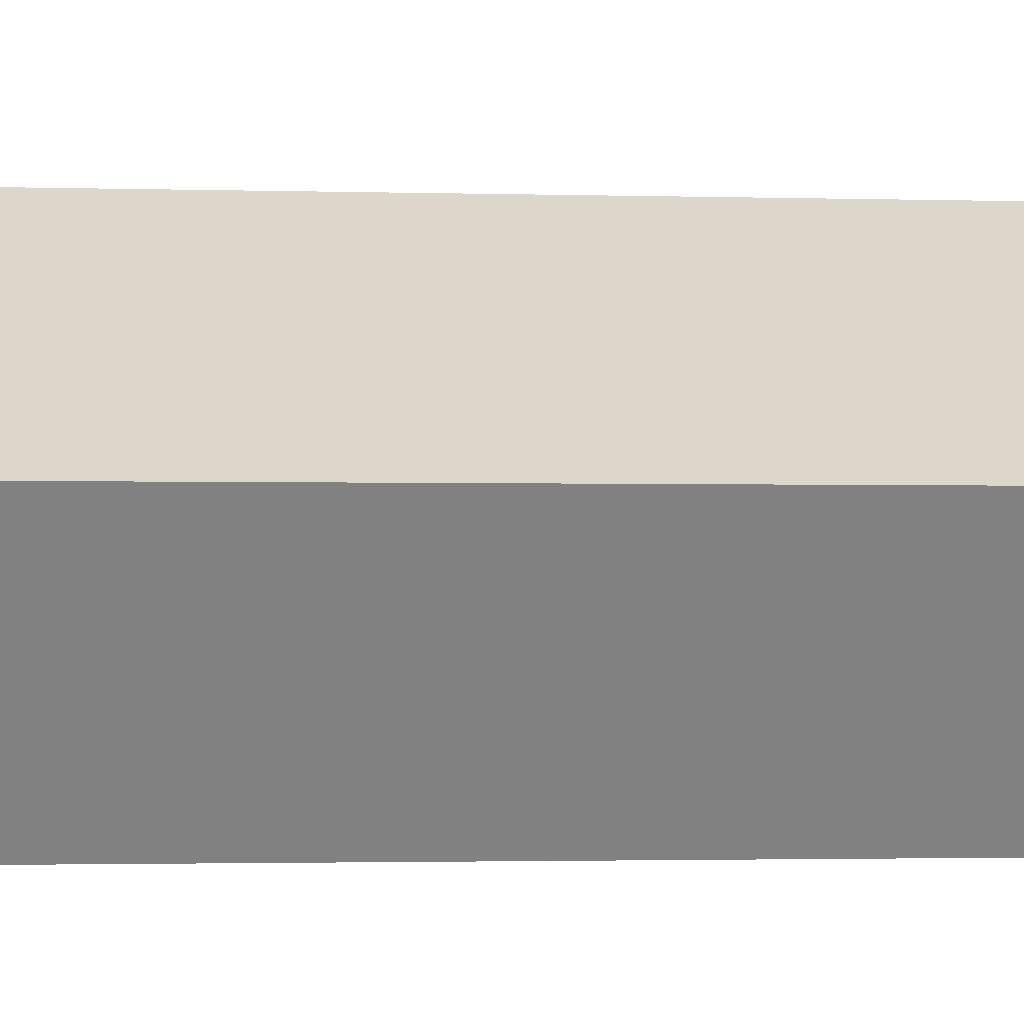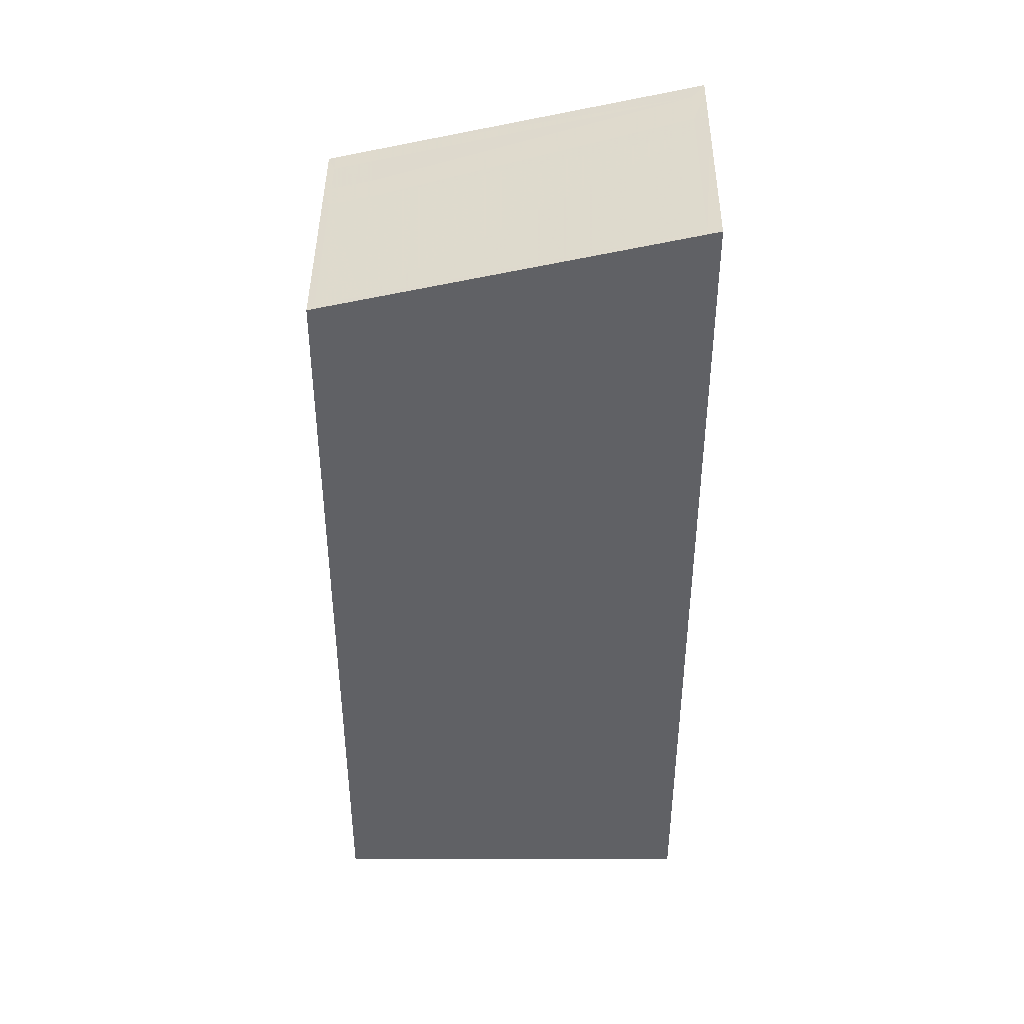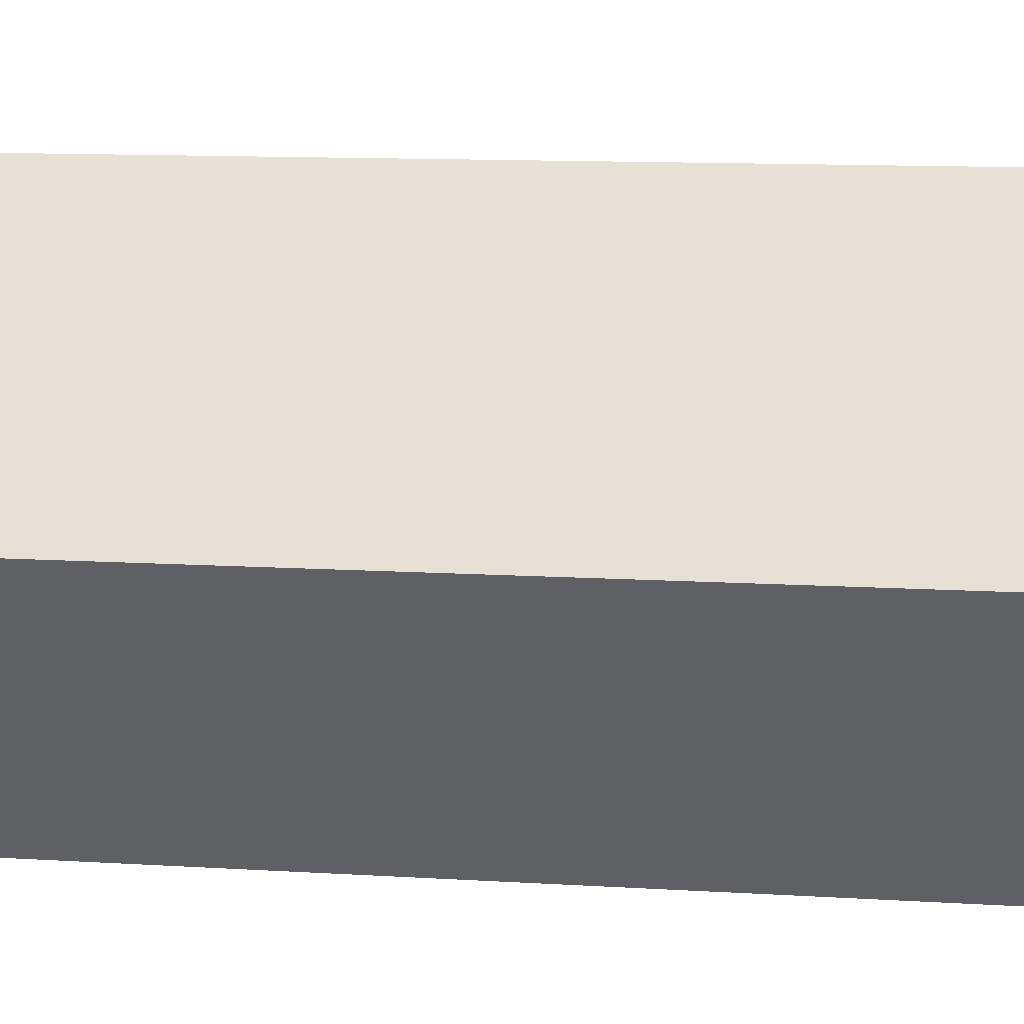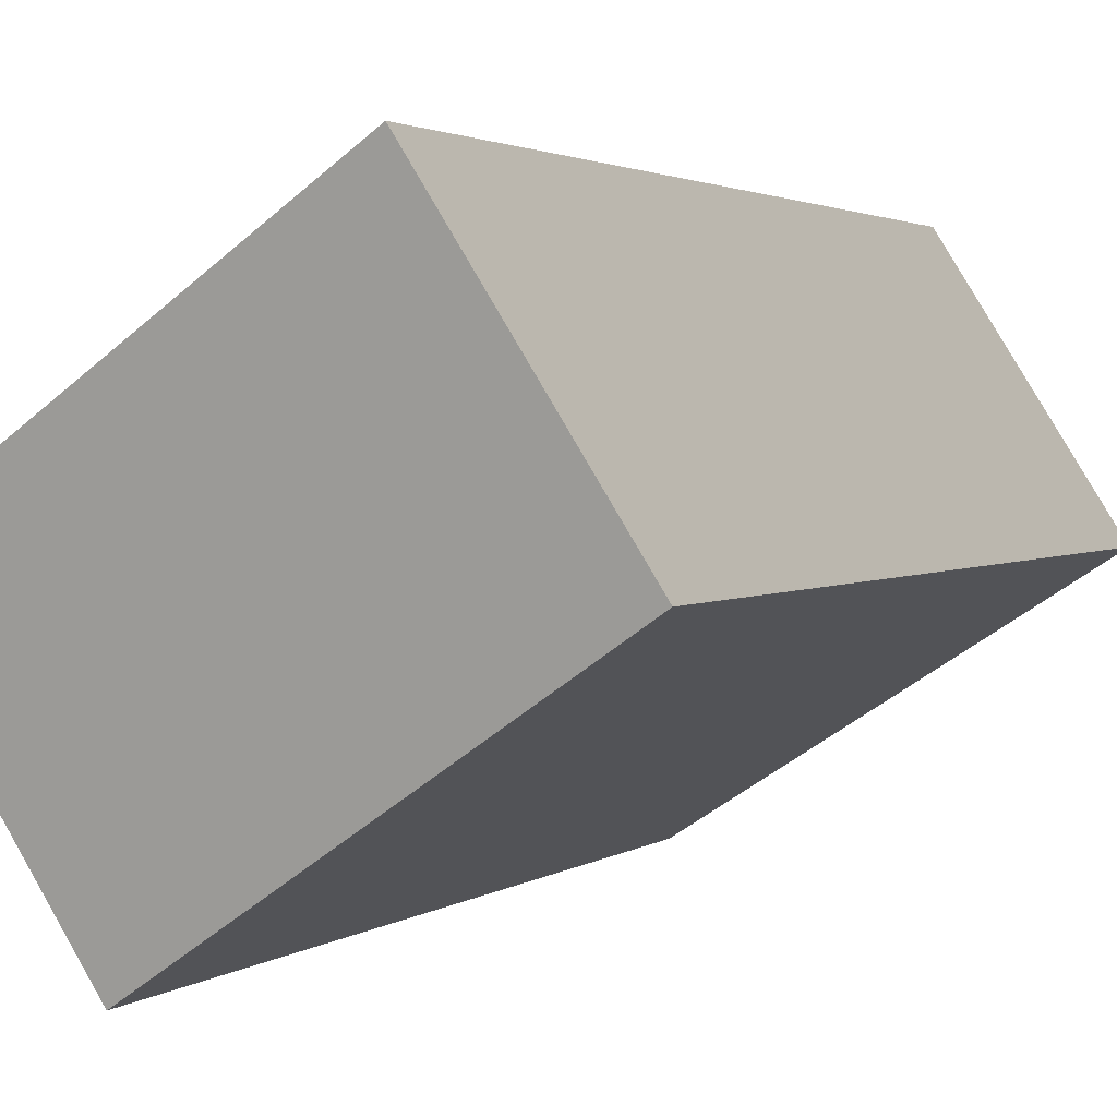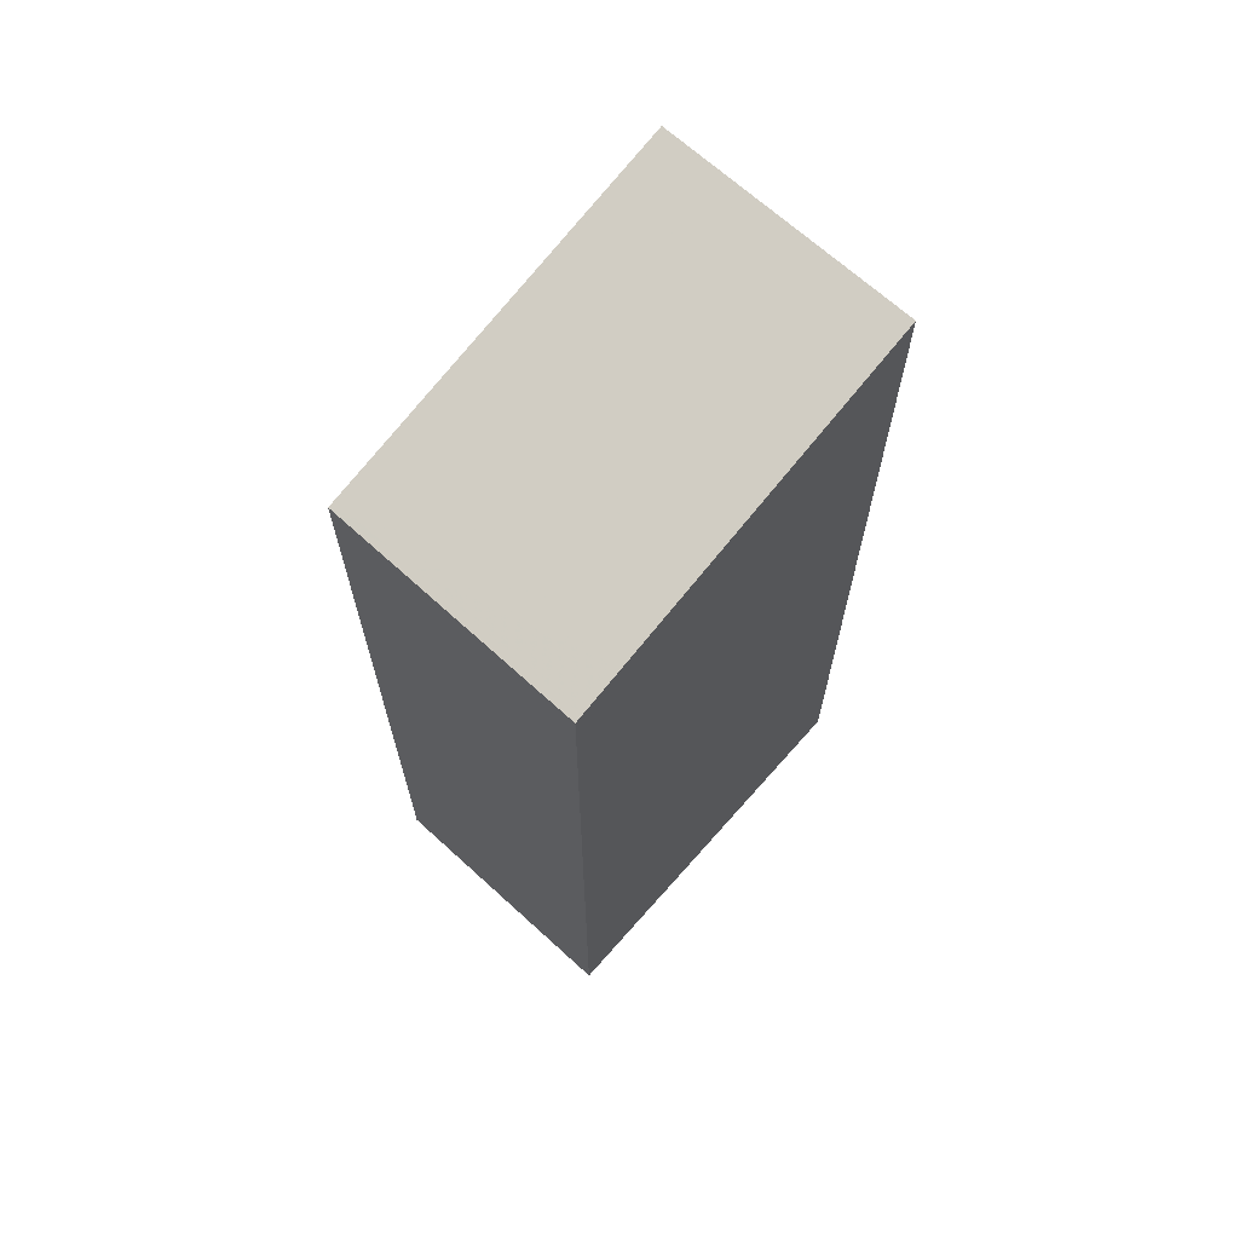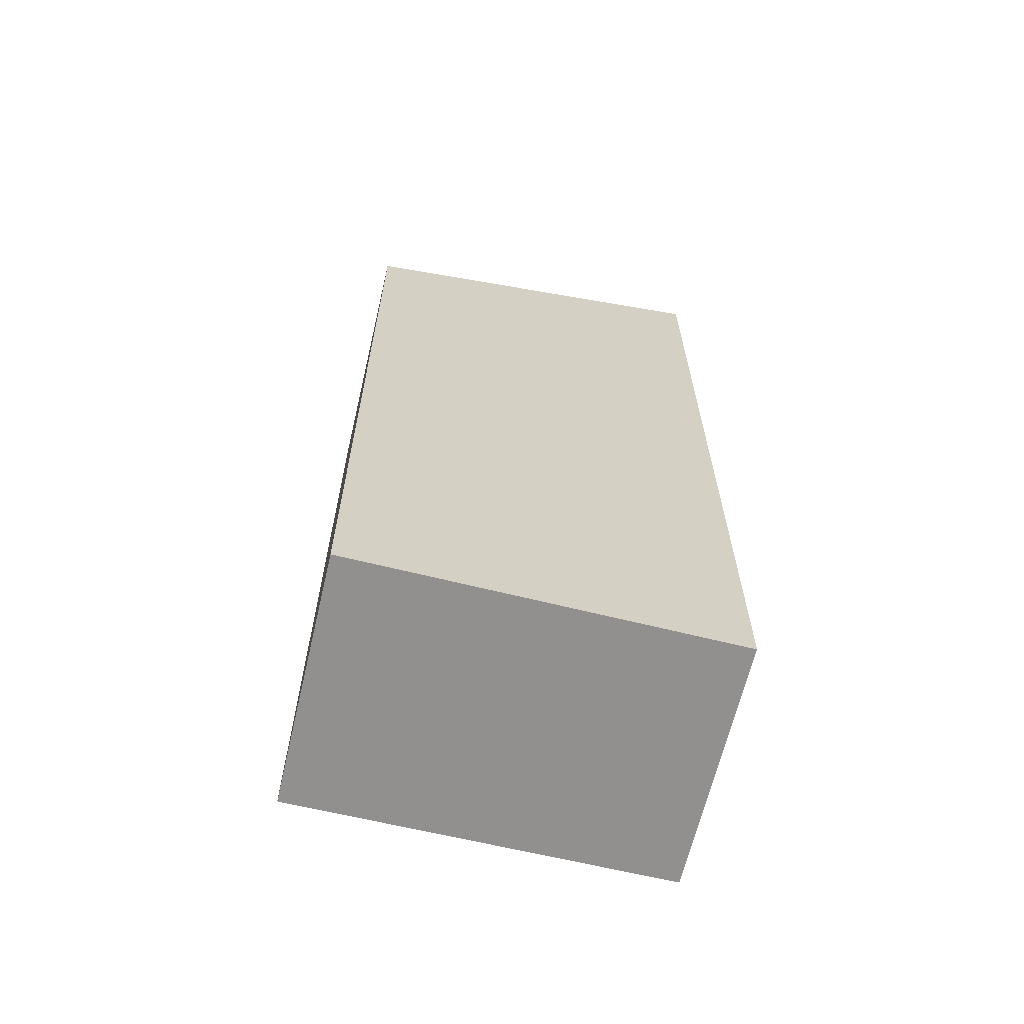
<metadata>
{"format":"obj","ext":"obj","renderer":"f3d","projection":"perspective","resolution":1024,"background":"white","views":[{"elev":-2.0,"azim":-96.2,"up":"+Y"},{"elev":42.8,"azim":32.5,"up":"+Z"},{"elev":10.7,"azim":-80.7,"up":"+Y"},{"elev":1.9,"azim":20.8,"up":"+Y"},{"elev":68.7,"azim":-15.9,"up":"+Z"},{"elev":-65.7,"azim":18.6,"up":"+Z"}]}
</metadata>
<code>
v -2002 -194.1 7.301
v -2001 -195.8 7.291
v -2004 -197.4 6.598
v -2005 -195.7 6.612
v -2001 -195.9 7.266
v -2002 -194.2 7.276
v -2005 -195.9 6.611
v -2002 -194.3 7.275
v -2002 -194.2 7.3
v -2004 -195.7 6.699
v -2004 -195.5 6.699
v -2003 -197.2 6.689
v -2004 -197.4 6.599
v -2003 -197.2 6.69
v -2001 -195.8 7.266
v -2004 -196.1 6.696
v -2004 -196.3 6.608
v -2002 -194.8 7.273
v -2004 -195.9 6.697
v -2005 -196.1 6.609
v -2002 -194.6 7.274
v -2004 -196.1 6.622
v -2004 -196.3 6.621
v -2005 -195.8 6.624
v -2002 -194.7 7.297
v -2002 -194.5 7.298
v -2001 -195.8 7.291
v -2005 -195.7 6.625
v -2004 -197.4 6.612
v -2004 -197.4 6.611
v -2002 -194.2 7.3
v -2002 -194.1 7.301
v -2002 -194.1 -8.882e-16
v -2002 -194.2 -8.882e-16
v -2001 -195.9 7.266
v -2001 -195.8 7.291
v -2001 -195.8 0
v -2001 -195.9 0
v -2004 -197.4 6.599
v -2004 -197.4 6.598
v -2004 -197.4 0
v -2004 -197.4 -8.882e-16
v -2005 -195.7 6.625
v -2005 -195.7 6.612
v -2005 -195.7 -8.882e-16
v -2005 -195.7 0
v -2003 -197.2 6.689
v -2001 -195.9 7.266
v -2001 -195.9 0
v -2003 -197.2 0
v -2002 -194.1 7.301
v -2002 -194.2 7.276
v -2002 -194.2 8.882e-16
v -2002 -194.1 -8.882e-16
v -2005 -195.7 6.612
v -2005 -195.9 6.611
v -2005 -195.9 0
v -2005 -195.7 -8.882e-16
v -2002 -194.5 7.298
v -2002 -194.2 7.3
v -2002 -194.2 -8.882e-16
v -2002 -194.5 8.882e-16
v -2002 -194.2 7.276
v -2004 -195.5 6.699
v -2004 -195.5 -8.882e-16
v -2002 -194.2 8.882e-16
v -2004 -197.4 6.611
v -2003 -197.2 6.689
v -2003 -197.2 0
v -2004 -197.4 0
v -2004 -196.3 6.608
v -2004 -197.4 6.599
v -2004 -197.4 -8.882e-16
v -2004 -196.3 0
v -2005 -196.1 6.609
v -2004 -196.3 6.608
v -2004 -196.3 0
v -2005 -196.1 0
v -2005 -195.9 6.611
v -2005 -196.1 6.609
v -2005 -196.1 0
v -2005 -195.9 0
v -2001 -195.8 7.291
v -2002 -194.7 7.297
v -2002 -194.7 0
v -2001 -195.8 -8.882e-16
v -2002 -194.7 7.297
v -2002 -194.5 7.298
v -2002 -194.5 8.882e-16
v -2002 -194.7 0
v -2001 -195.8 7.291
v -2001 -195.8 7.291
v -2001 -195.8 -8.882e-16
v -2001 -195.8 0
v -2004 -195.5 6.699
v -2005 -195.7 6.625
v -2005 -195.7 0
v -2004 -195.5 -8.882e-16
v -2004 -197.4 6.598
v -2004 -197.4 6.611
v -2004 -197.4 0
v -2004 -197.4 0
v -2002 -194.1 0
v -2001 -195.8 0
v -2004 -197.4 0
v -2005 -195.7 0
f 21 8 9 26
f 15 5 12 14
f 11 6 8 10
f 8 6 1 9
f 24 7 4 28
f 30 3 13 29
f 22 20 7 24
f 19 10 8 21
f 29 13 17 23
f 18 15 14 16
f 23 17 20 22
f 21 18 16 19
f 22 19 16 23
f 24 10 19 22
f 27 2 5 15
f 26 25 18 21
f 15 18 25 27
f 28 11 10 24
f 29 14 12 30
f 23 16 14 29
f 32 33 34 31
f 36 37 38 35
f 40 41 42 39
f 44 45 46 43
f 48 49 50 47
f 52 53 54 51
f 56 57 58 55
f 60 61 62 59
f 64 65 66 63
f 68 69 70 67
f 72 73 74 71
f 76 77 78 75
f 80 81 82 79
f 84 85 86 83
f 88 89 90 87
f 92 93 94 91
f 96 97 98 95
f 100 101 102 99
f 104 105 106 103

</code>
